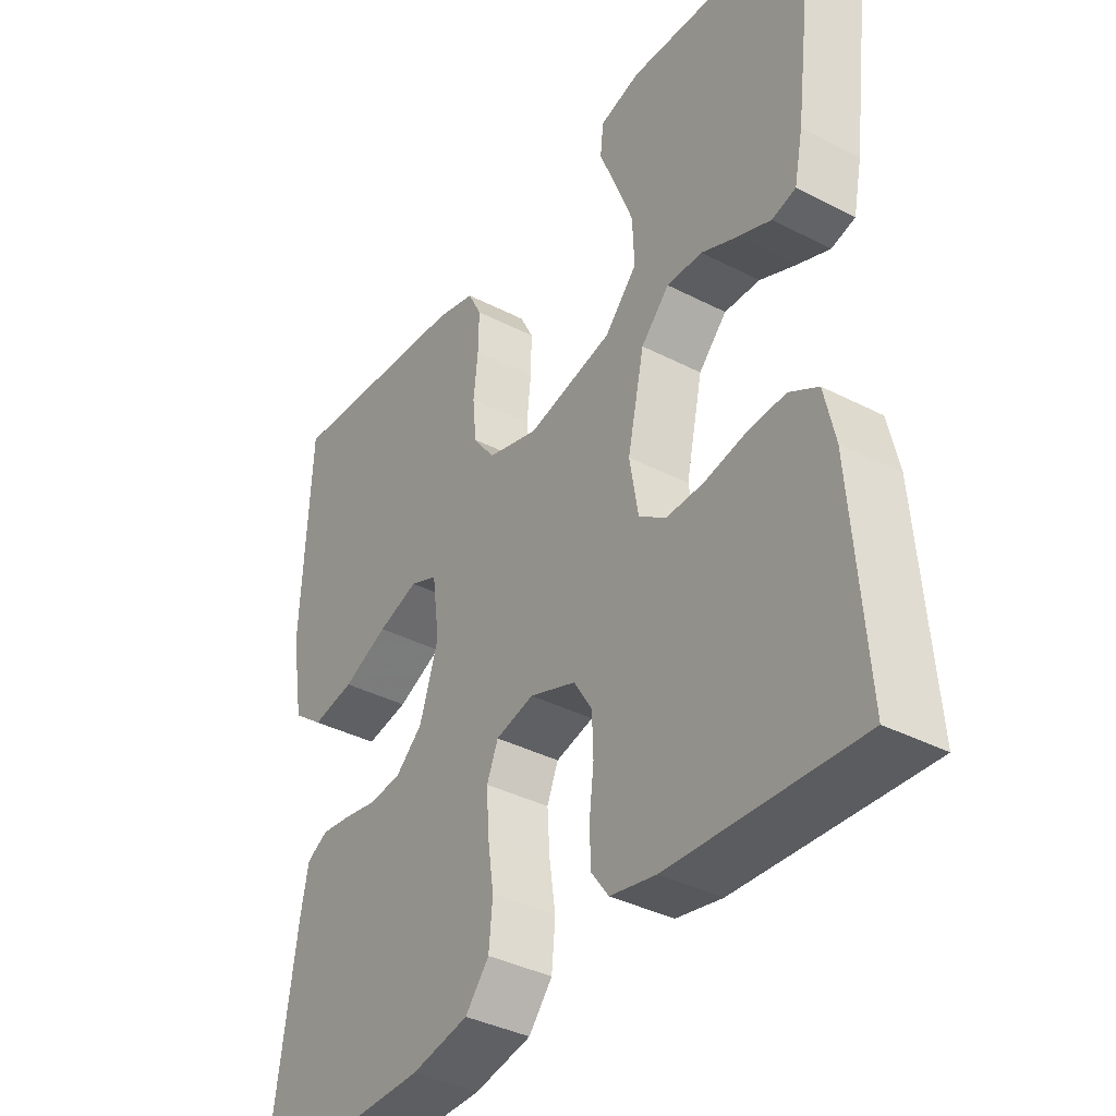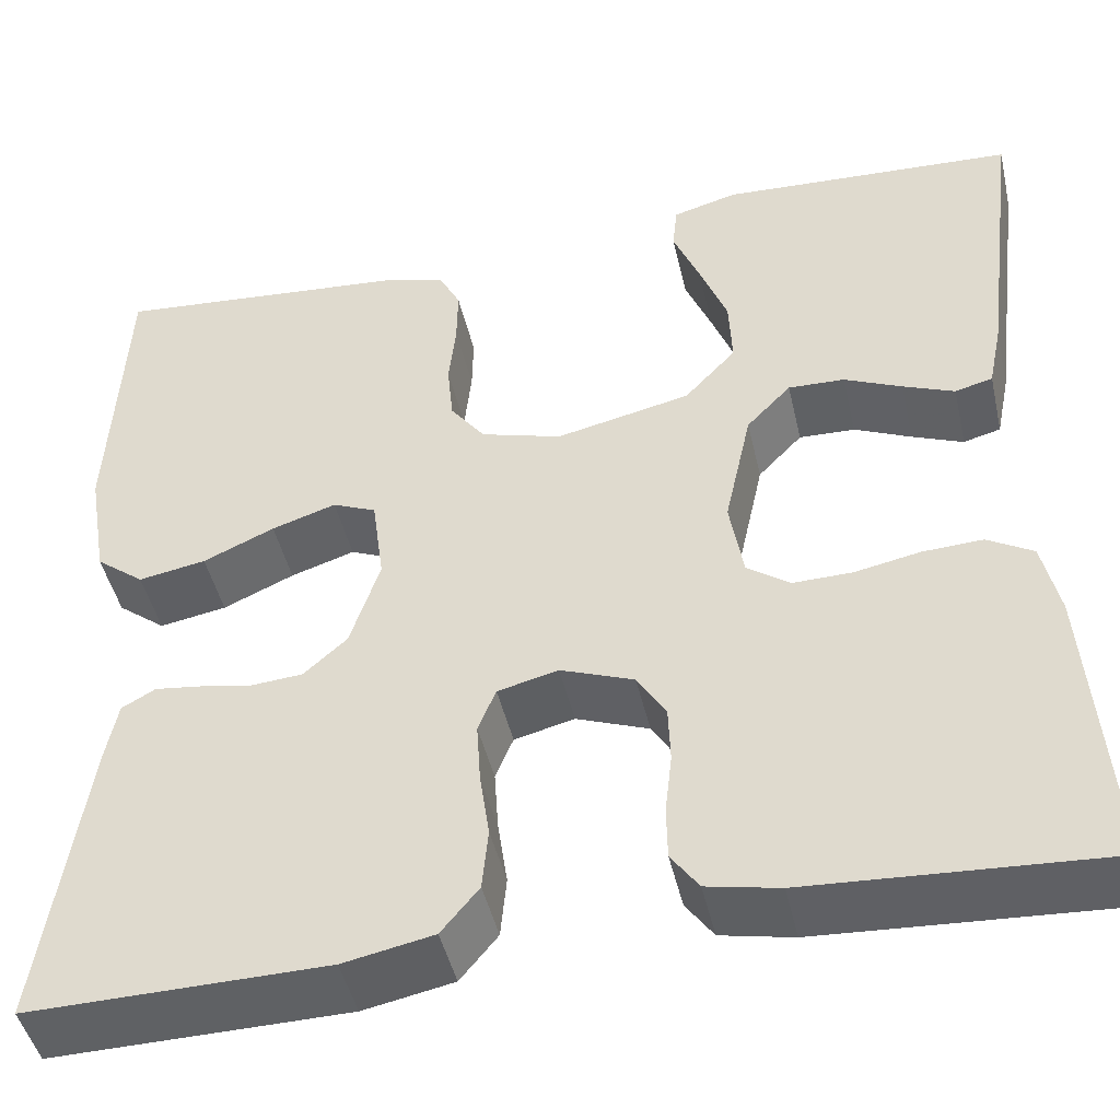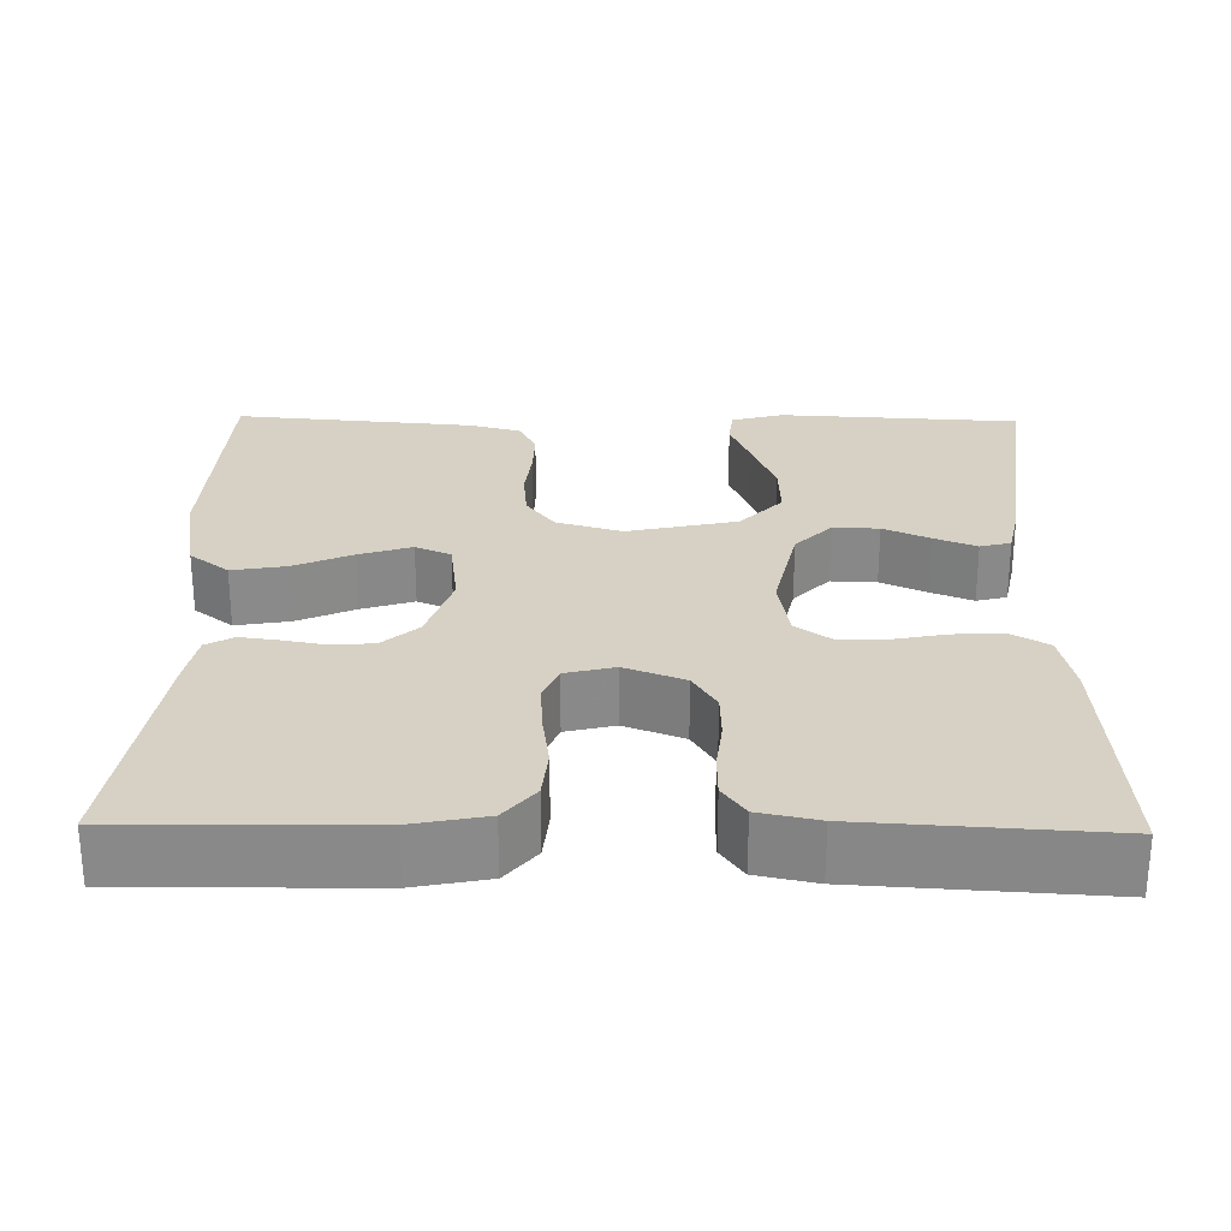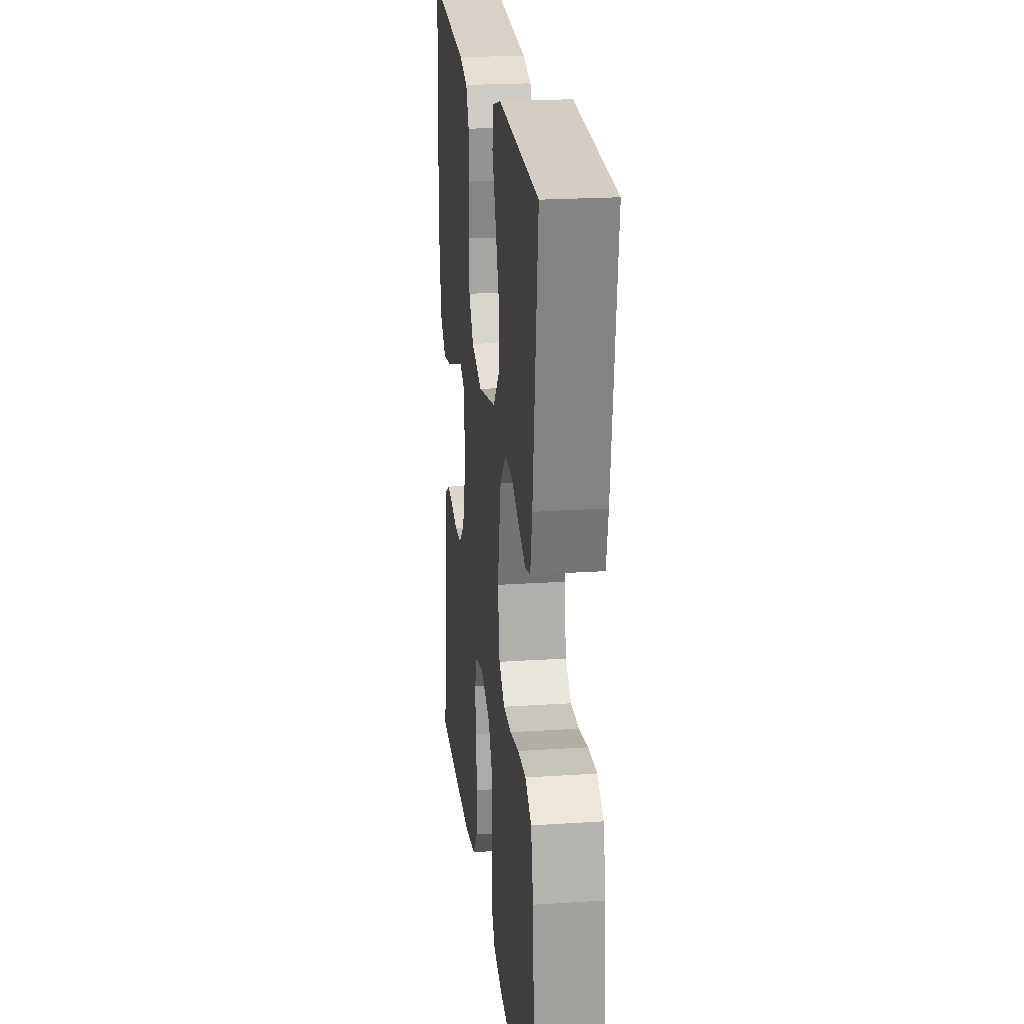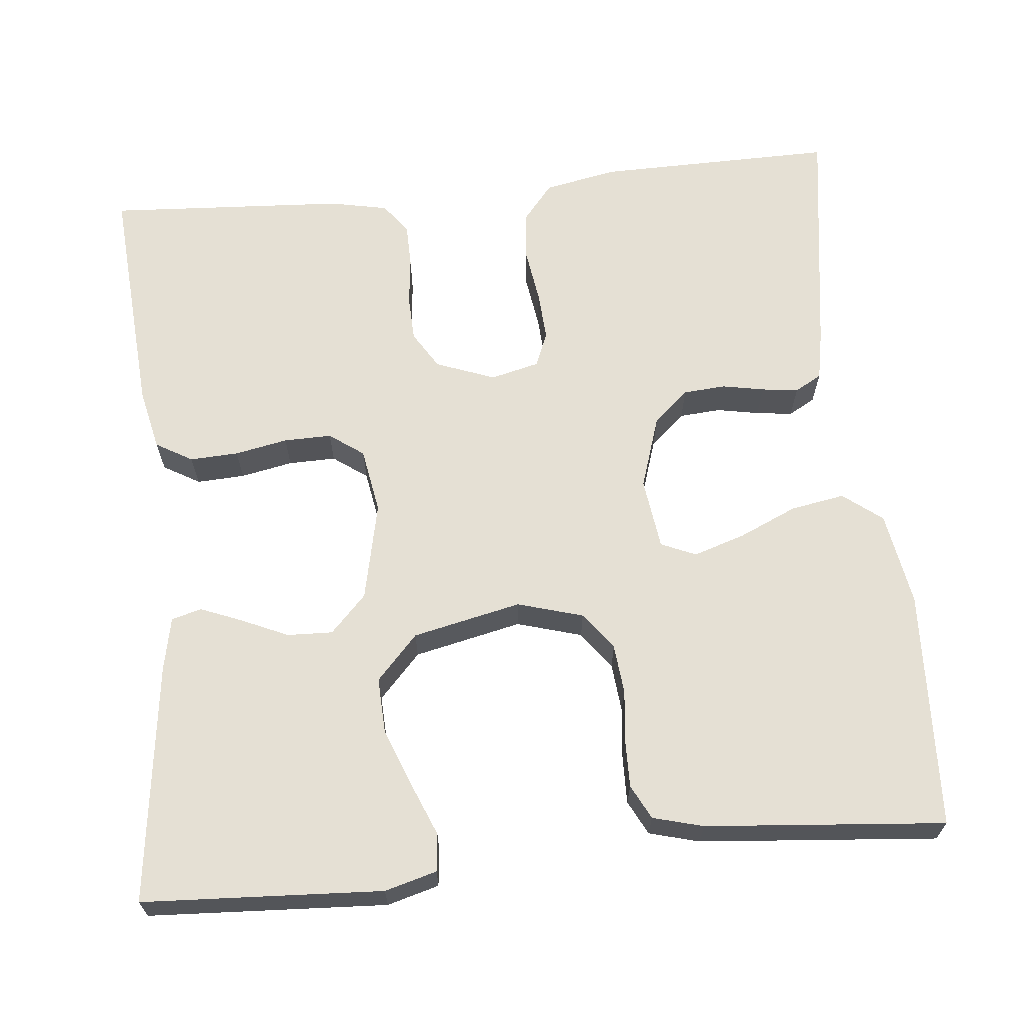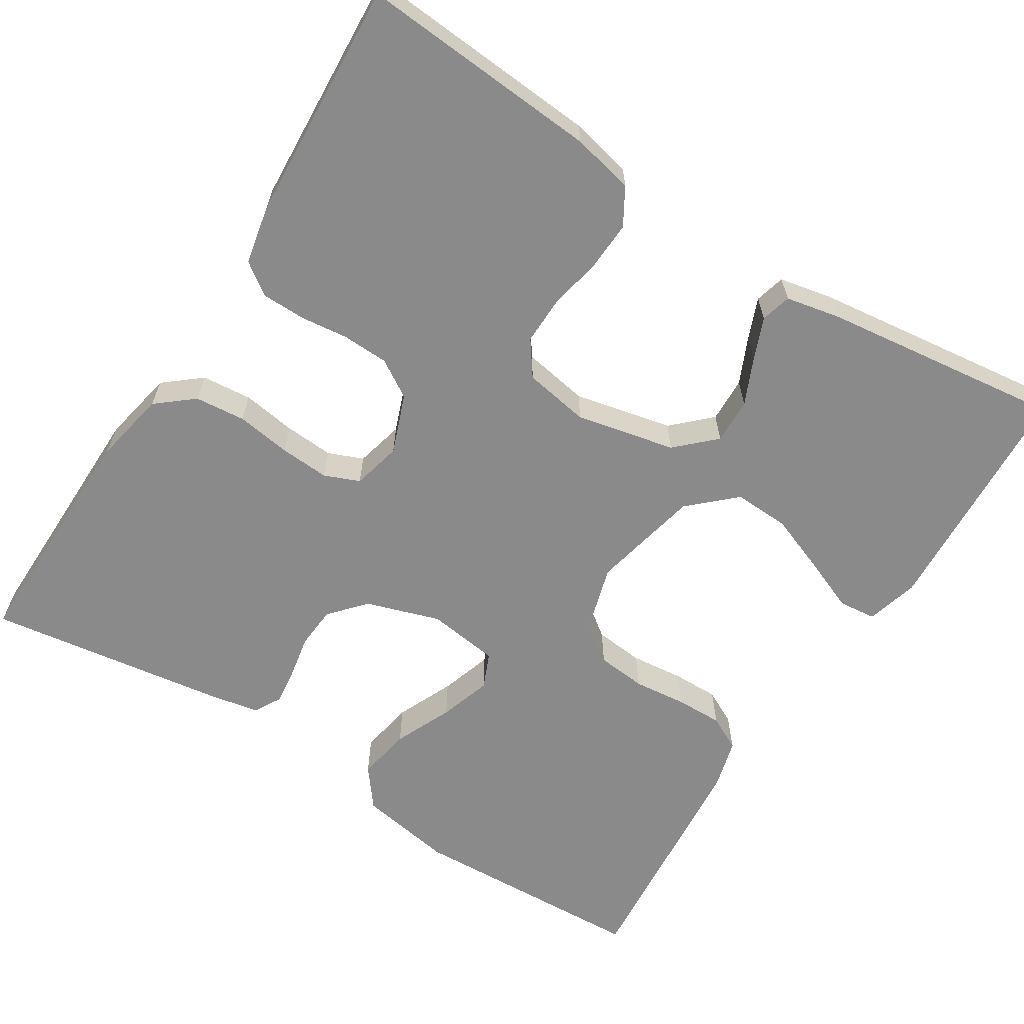
<metadata>
{"format":"obj","ext":"obj","renderer":"f3d","projection":"perspective","resolution":1024,"background":"white","views":[{"elev":-37.9,"azim":-123.3,"up":"+Z"},{"elev":-46.0,"azim":-167.2,"up":"+Z"},{"elev":26.9,"azim":-179.0,"up":"+Y"},{"elev":22.2,"azim":-96.5,"up":"+Z"},{"elev":65.4,"azim":-5.7,"up":"+Y"},{"elev":-63.5,"azim":-122.3,"up":"+Y"}]}
</metadata>
<code>
v -0.5 0.07 0.5
v -0.2 0.07 0.516
v -0.135 0.07 0.498
v -0.13 0.07 0.451
v -0.157 0.07 0.385
v -0.185 0.07 0.312
v -0.188 0.07 0.242
v -0.136 0.07 0.186
v 0 0.07 0.156
v 0.082 0.07 0.18
v 0.117 0.07 0.227
v 0.123 0.07 0.289
v 0.116 0.07 0.355
v 0.115 0.07 0.414
v 0.137 0.07 0.457
v 0.2 0.07 0.474
v 0.5 0.07 0.5
v 0.514 0.07 0.2
v 0.494 0.07 0.082
v 0.445 0.07 0.044
v 0.377 0.07 0.056
v 0.305 0.07 0.088
v 0.24 0.07 0.109
v 0.196 0.07 0.09
v 0.184 0.07 0
v 0.214 0.07 -0.092
v 0.258 0.07 -0.131
v 0.311 0.07 -0.135
v 0.364 0.07 -0.125
v 0.41 0.07 -0.119
v 0.444 0.07 -0.138
v 0.456 0.07 -0.2
v 0.5 0.07 -0.5
v 0.2 0.07 -0.496
v 0.109 0.07 -0.478
v 0.071 0.07 -0.432
v 0.065 0.07 -0.369
v 0.075 0.07 -0.301
v 0.079 0.07 -0.239
v 0.061 0.07 -0.195
v 0 0.07 -0.18
v -0.074 0.07 -0.208
v -0.103 0.07 -0.255
v -0.105 0.07 -0.313
v -0.098 0.07 -0.374
v -0.099 0.07 -0.428
v -0.127 0.07 -0.467
v -0.2 0.07 -0.482
v -0.5 0.07 -0.5
v -0.478 0.07 -0.2
v -0.461 0.07 -0.123
v -0.415 0.07 -0.096
v -0.354 0.07 -0.099
v -0.288 0.07 -0.112
v -0.228 0.07 -0.113
v -0.185 0.07 -0.082
v -0.171 0.07 0
v -0.198 0.07 0.124
v -0.243 0.07 0.171
v -0.3 0.07 0.169
v -0.358 0.07 0.143
v -0.41 0.07 0.122
v -0.448 0.07 0.132
v -0.462 0.07 0.2
v -0.5 0 0.5
v -0.2 0 0.516
v -0.135 0 0.498
v -0.13 0 0.451
v -0.157 0 0.385
v -0.185 0 0.312
v -0.188 0 0.242
v -0.136 0 0.186
v 0 0 0.156
v 0.082 0 0.18
v 0.117 0 0.227
v 0.123 0 0.289
v 0.116 0 0.355
v 0.115 0 0.414
v 0.137 0 0.457
v 0.2 0 0.474
v 0.5 0 0.5
v 0.514 0 0.2
v 0.494 0 0.082
v 0.445 0 0.044
v 0.377 0 0.056
v 0.305 0 0.088
v 0.24 0 0.109
v 0.196 0 0.09
v 0.184 0 0
v 0.214 0 -0.092
v 0.258 0 -0.131
v 0.311 0 -0.135
v 0.364 0 -0.125
v 0.41 0 -0.119
v 0.444 0 -0.138
v 0.456 0 -0.2
v 0.5 0 -0.5
v 0.2 0 -0.496
v 0.109 0 -0.478
v 0.071 0 -0.432
v 0.065 0 -0.369
v 0.075 0 -0.301
v 0.079 0 -0.239
v 0.061 0 -0.195
v 0 0 -0.18
v -0.074 0 -0.208
v -0.103 0 -0.255
v -0.105 0 -0.313
v -0.098 0 -0.374
v -0.099 0 -0.428
v -0.127 0 -0.467
v -0.2 0 -0.482
v -0.5 0 -0.5
v -0.478 0 -0.2
v -0.461 0 -0.123
v -0.415 0 -0.096
v -0.354 0 -0.099
v -0.288 0 -0.112
v -0.228 0 -0.113
v -0.185 0 -0.082
v -0.171 0 0
v -0.198 0 0.124
v -0.243 0 0.171
v -0.3 0 0.169
v -0.358 0 0.143
v -0.41 0 0.122
v -0.448 0 0.132
v -0.462 0 0.2
f 60 61 62 63
f 60 63 64 1
f 51 52 53 54
f 51 54 55
f 50 51 55
f 49 50 55
f 48 49 55 56
f 44 45 46 47
f 43 44 47 48
f 35 36 37 38
f 35 38 39
f 34 35 39
f 33 34 39 40
f 31 32 33 40
f 28 29 30 31
f 19 20 21 22
f 19 22 23
f 18 19 23
f 17 18 23
f 16 17 23 24
f 12 13 14 15
f 12 15 16 24
f 2 3 4 5
f 2 5 6
f 59 60 1 2
f 58 59 2 6
f 43 48 56 57
f 42 43 57 58
f 41 42 58
f 28 31 40 41
f 27 28 41
f 26 27 41 58
f 25 26 58
f 11 12 24 25
f 10 11 25
f 9 10 25
f 8 9 25 58
f 7 8 58
f 6 7 58
f 127 126 125 124
f 65 128 127 124
f 118 117 116 115
f 119 118 115
f 119 115 114
f 119 114 113
f 120 119 113 112
f 111 110 109 108
f 112 111 108 107
f 102 101 100 99
f 103 102 99
f 103 99 98
f 104 103 98 97
f 104 97 96 95
f 95 94 93 92
f 86 85 84 83
f 87 86 83
f 87 83 82
f 87 82 81
f 88 87 81 80
f 79 78 77 76
f 88 80 79 76
f 69 68 67 66
f 70 69 66
f 66 65 124 123
f 70 66 123 122
f 121 120 112 107
f 122 121 107 106
f 122 106 105
f 105 104 95 92
f 105 92 91
f 122 105 91 90
f 122 90 89
f 89 88 76 75
f 89 75 74
f 89 74 73
f 122 89 73 72
f 122 72 71
f 122 71 70
f 1 65 66 2
f 2 66 67 3
f 3 67 68 4
f 4 68 69 5
f 5 69 70 6
f 6 70 71 7
f 7 71 72 8
f 8 72 73 9
f 9 73 74 10
f 10 74 75 11
f 11 75 76 12
f 12 76 77 13
f 13 77 78 14
f 14 78 79 15
f 15 79 80 16
f 16 80 81 17
f 17 81 82 18
f 18 82 83 19
f 19 83 84 20
f 20 84 85 21
f 21 85 86 22
f 22 86 87 23
f 23 87 88 24
f 24 88 89 25
f 25 89 90 26
f 26 90 91 27
f 27 91 92 28
f 28 92 93 29
f 29 93 94 30
f 30 94 95 31
f 31 95 96 32
f 32 96 97 33
f 33 97 98 34
f 34 98 99 35
f 35 99 100 36
f 36 100 101 37
f 37 101 102 38
f 38 102 103 39
f 39 103 104 40
f 40 104 105 41
f 41 105 106 42
f 42 106 107 43
f 43 107 108 44
f 44 108 109 45
f 45 109 110 46
f 46 110 111 47
f 47 111 112 48
f 48 112 113 49
f 49 113 114 50
f 50 114 115 51
f 51 115 116 52
f 52 116 117 53
f 53 117 118 54
f 54 118 119 55
f 55 119 120 56
f 56 120 121 57
f 57 121 122 58
f 58 122 123 59
f 59 123 124 60
f 60 124 125 61
f 61 125 126 62
f 62 126 127 63
f 63 127 128 64
f 64 128 65 1

</code>
